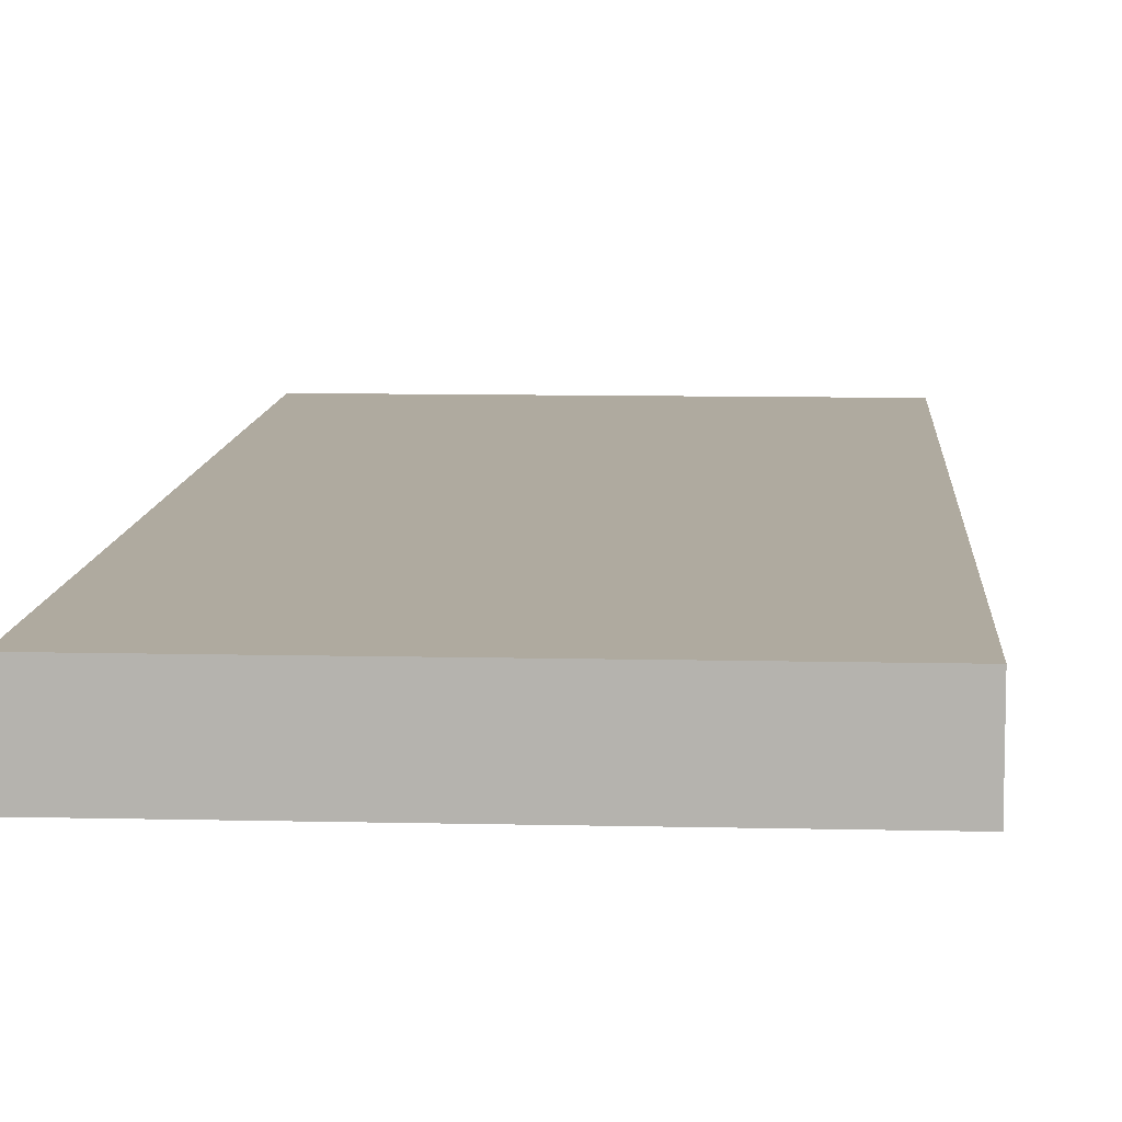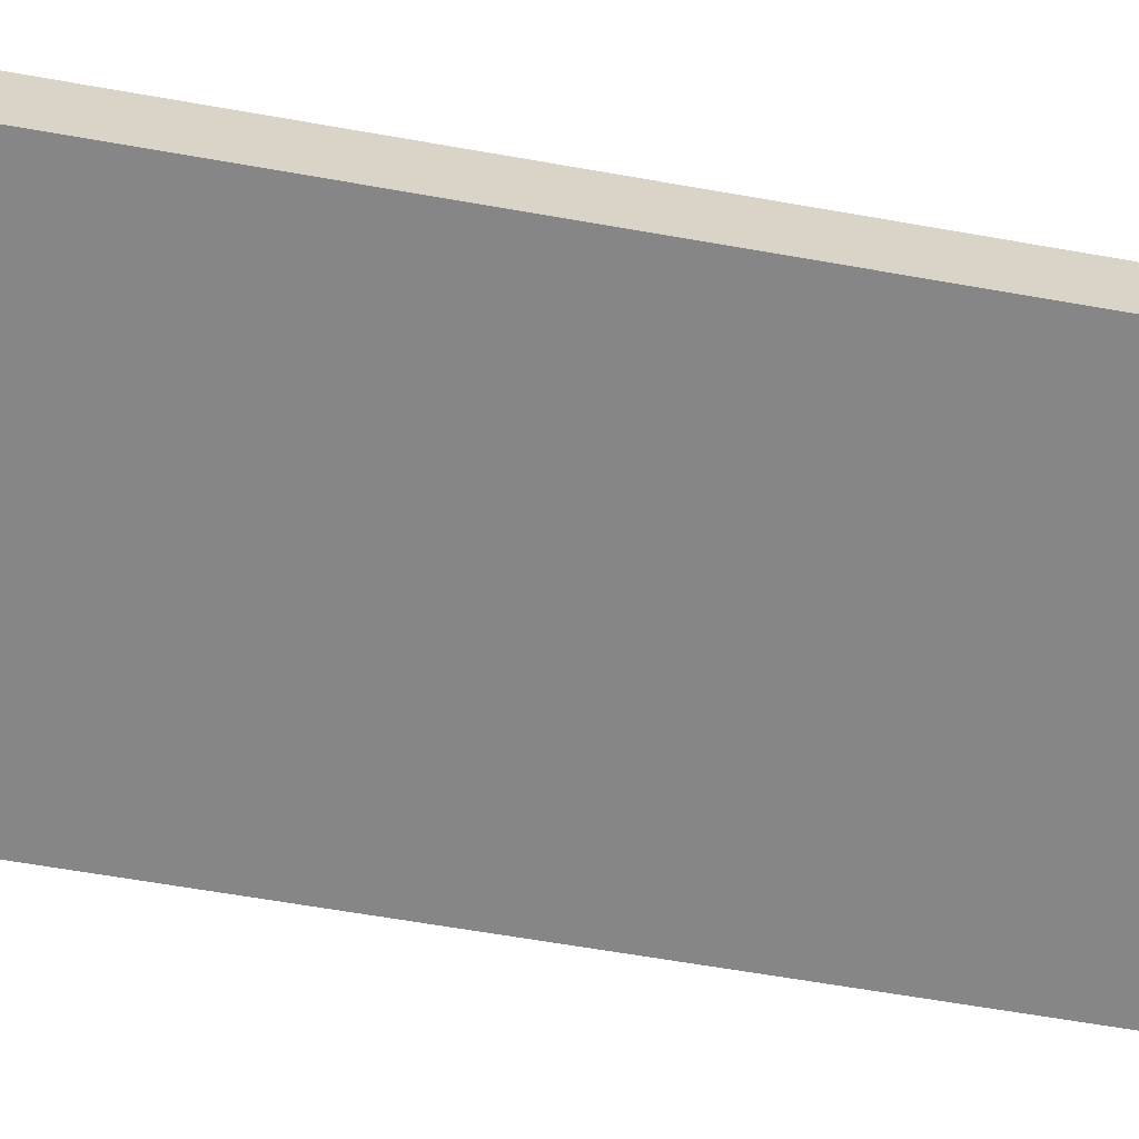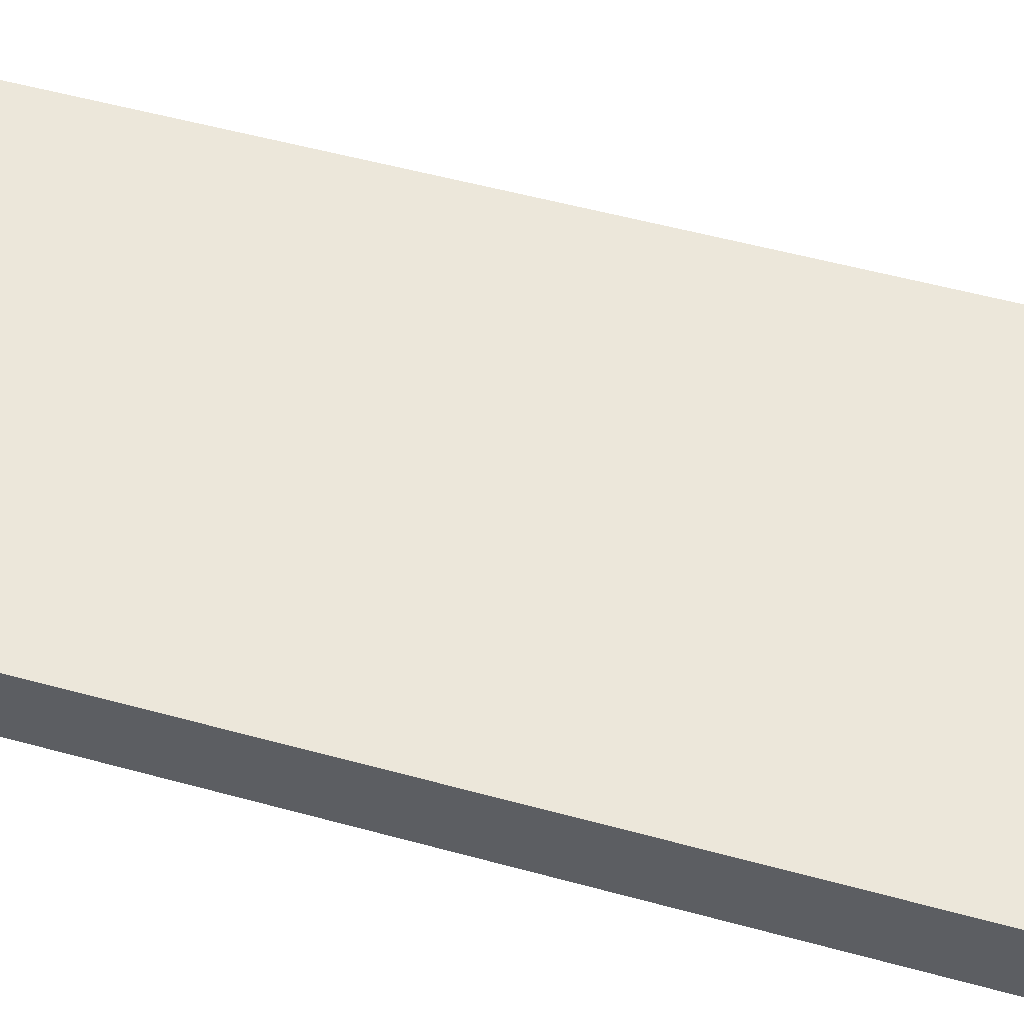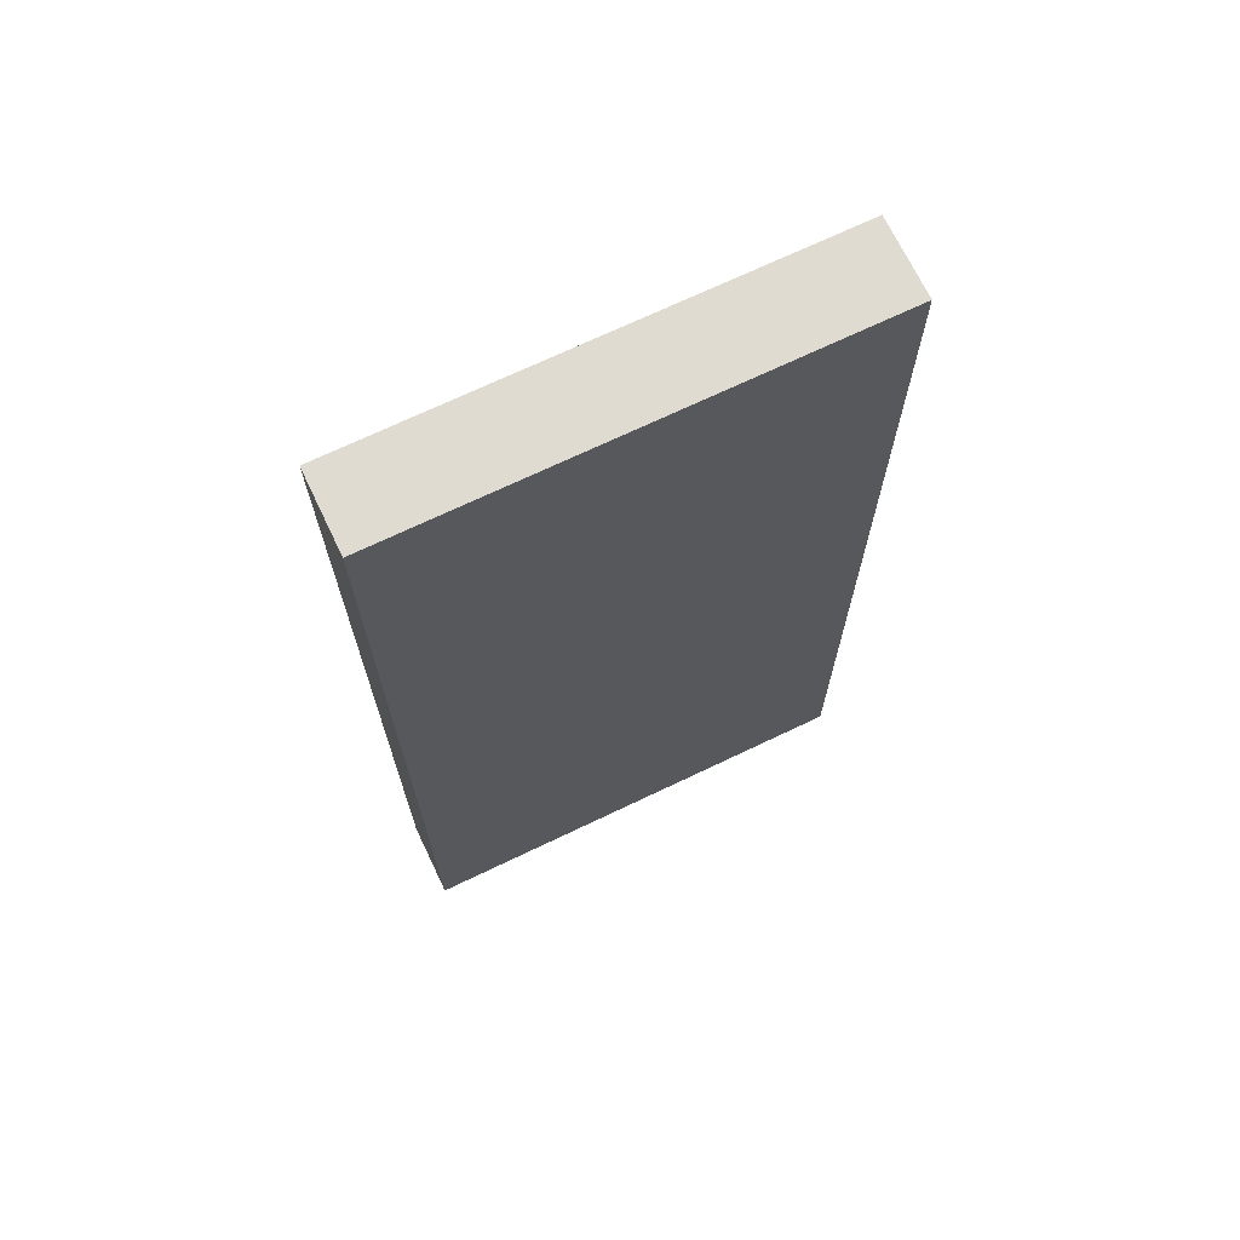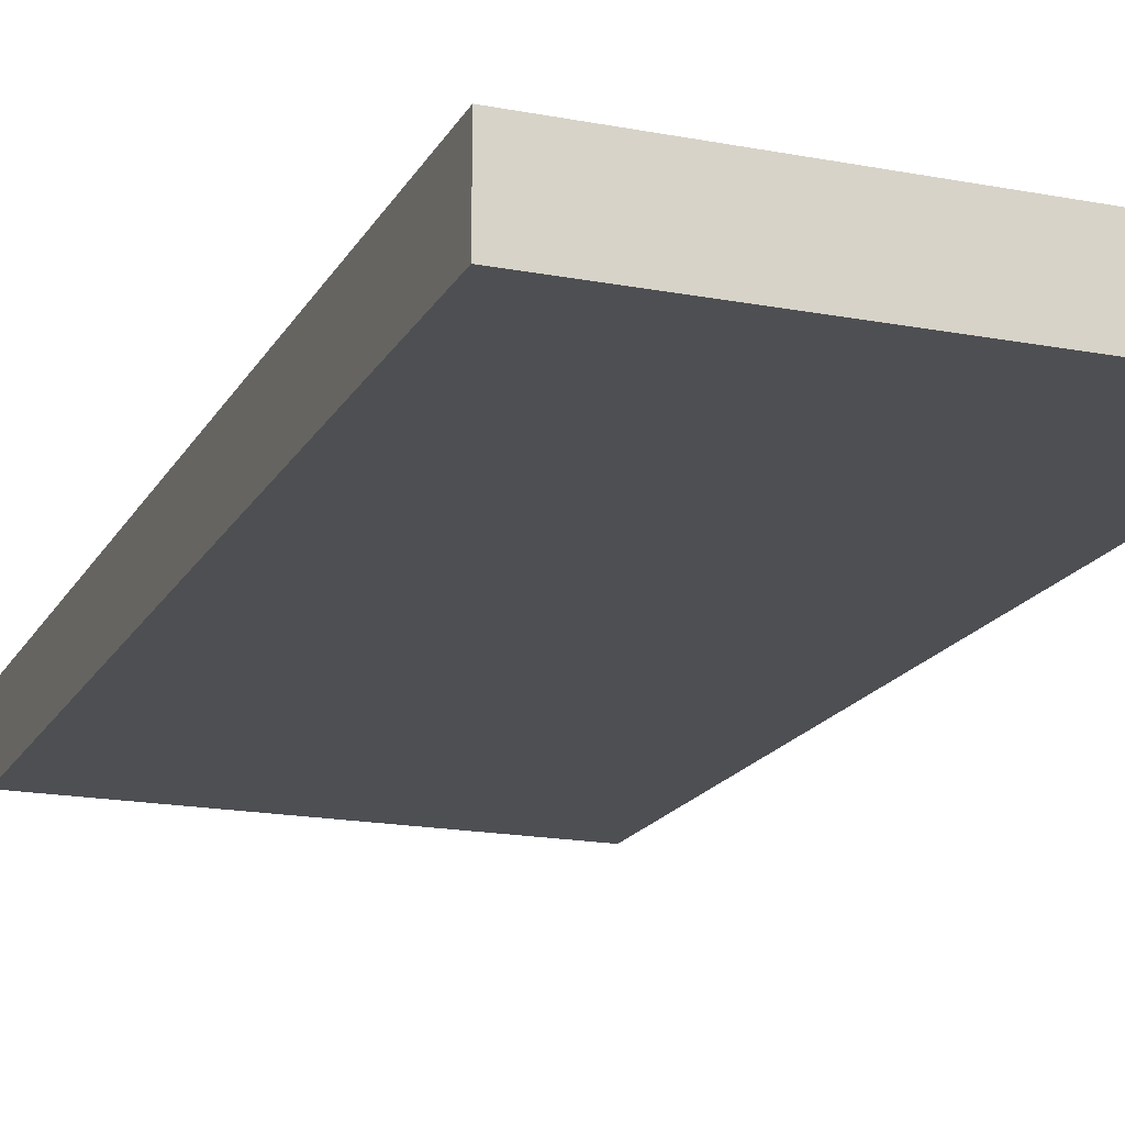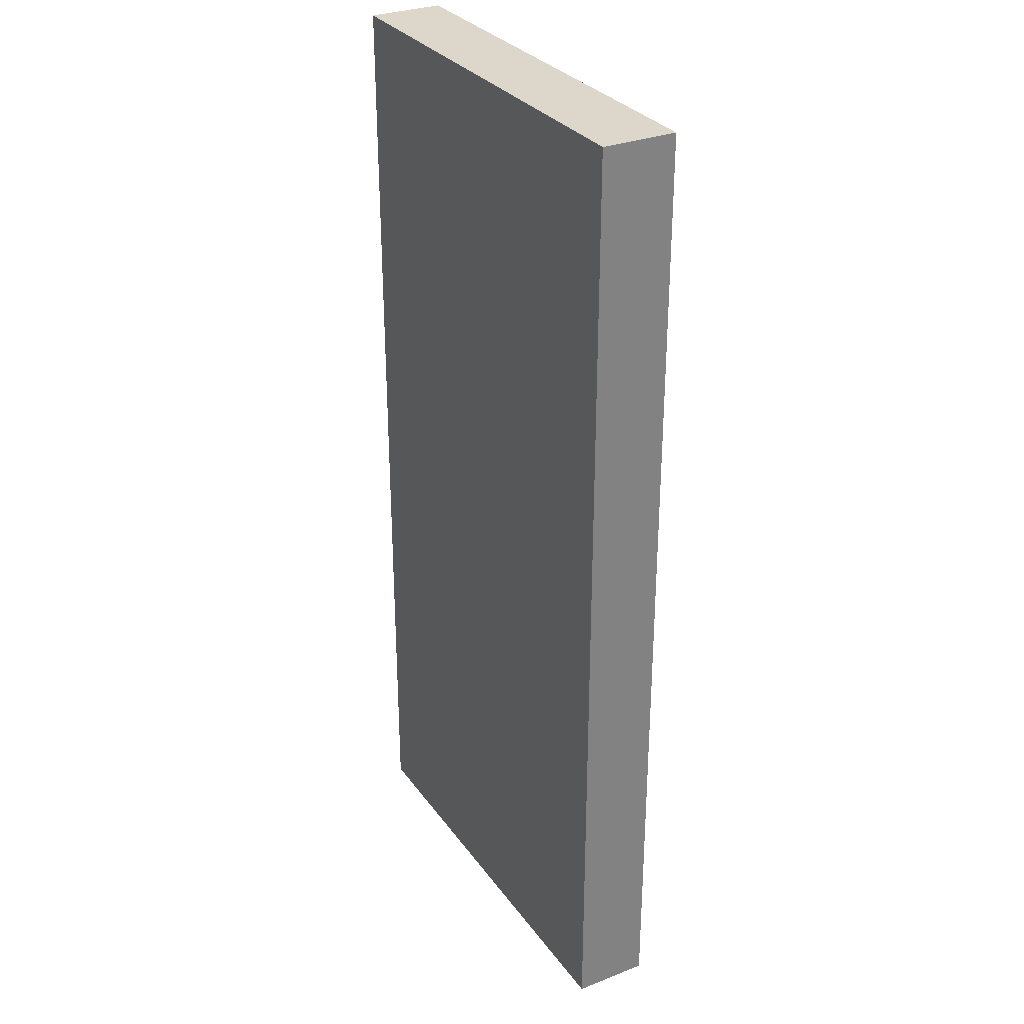
<metadata>
{"format":"obj","ext":"obj","renderer":"f3d","projection":"perspective","resolution":1024,"background":"white","views":[{"elev":9.4,"azim":-176.4,"up":"+Z"},{"elev":-62.1,"azim":79.8,"up":"+Z"},{"elev":53.8,"azim":106.3,"up":"+Z"},{"elev":70.2,"azim":154.4,"up":"+Y"},{"elev":-17.8,"azim":159.4,"up":"+Z"},{"elev":30.5,"azim":-119.3,"up":"+Y"}]}
</metadata>
<code>
v -6 0 -3
v -6 0 -4
v -6 13 -3
v -6 13 -4
v 0 0 -3
v 0 0 -4
v 0 13 -3
v 0 13 -4
v -6 0 -3
v -6 13 -3
v -5 1 -3
v -5 5 -3
v -5 6 -3
v -5 7 -3
v -5 8 -3
v -5 12 -3
v -1 1 -3
v -1 5 -3
v -1 6 -3
v -1 7 -3
v -1 8 -3
v -1 12 -3
v 0 0 -3
v 0 13 -3
v -6 0 -4
v -6 13 -4
v -5 1 -4
v -5 5 -4
v -5 6 -4
v -5 7 -4
v -5 8 -4
v -5 12 -4
v -1 1 -4
v -1 5 -4
v -1 6 -4
v -1 7 -4
v -1 8 -4
v -1 12 -4
v 0 0 -4
v 0 13 -4
v -6 0 -3
v 0 0 -3
v -6 0 -4
v 0 0 -4
v -6 13 -3
v 0 13 -3
v -6 13 -4
v 0 13 -4
f 3 2 1
f 4 2 3
f 5 6 7
f 7 6 8
f 11 10 9
f 12 10 11
f 13 10 12
f 14 10 13
f 15 10 14
f 16 10 15
f 17 11 9
f 17 12 11
f 18 13 12
f 18 12 17
f 19 14 13
f 19 13 18
f 20 15 14
f 20 14 19
f 21 16 15
f 21 15 20
f 22 10 16
f 22 16 21
f 23 21 20
f 23 20 19
f 23 22 21
f 23 19 18
f 23 18 17
f 23 17 9
f 24 10 22
f 24 22 23
f 25 26 27
f 27 26 28
f 28 26 29
f 29 26 30
f 30 26 31
f 31 26 32
f 25 27 33
f 27 28 33
f 28 29 34
f 33 28 34
f 29 30 35
f 34 29 35
f 30 31 36
f 35 30 36
f 31 32 37
f 36 31 37
f 32 26 38
f 37 32 38
f 36 37 39
f 35 36 39
f 37 38 39
f 34 35 39
f 33 34 39
f 25 33 39
f 38 26 40
f 39 38 40
f 43 42 41
f 44 42 43
f 45 46 47
f 47 46 48

</code>
